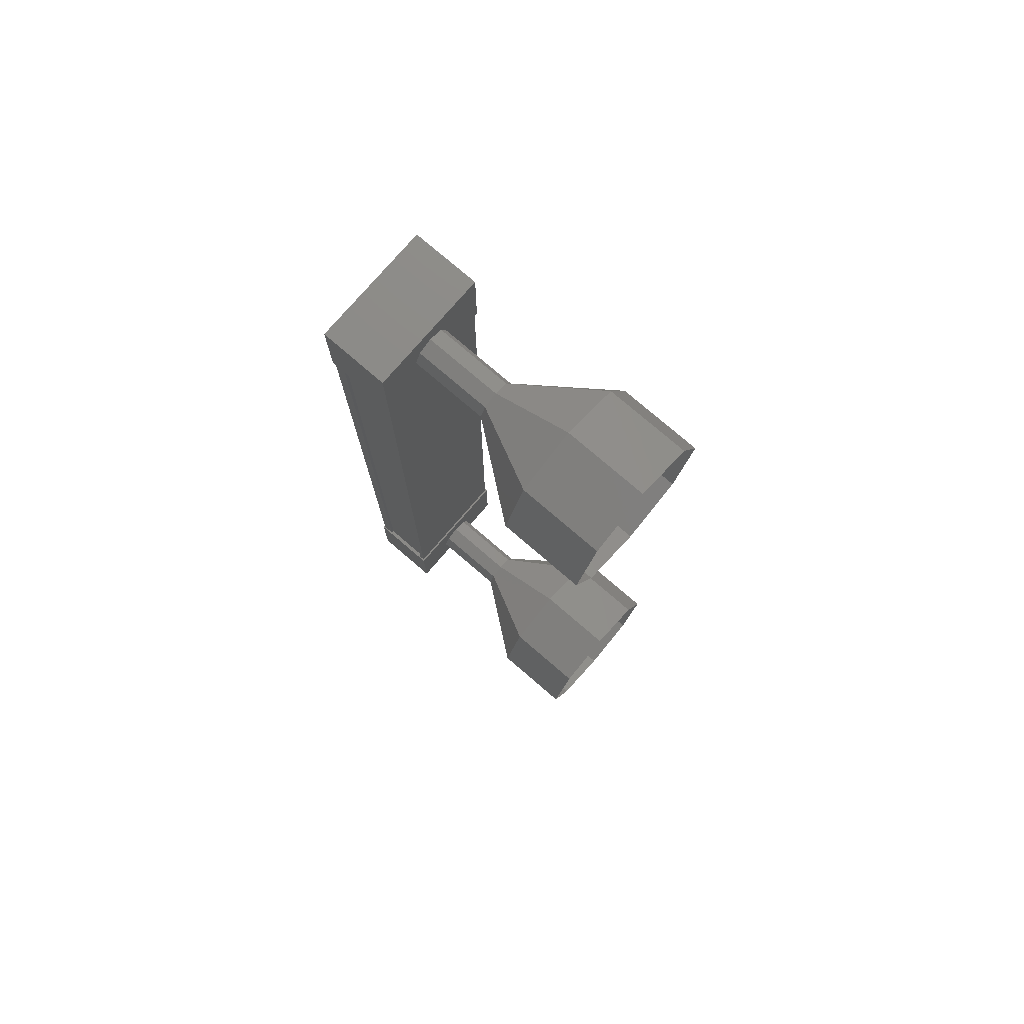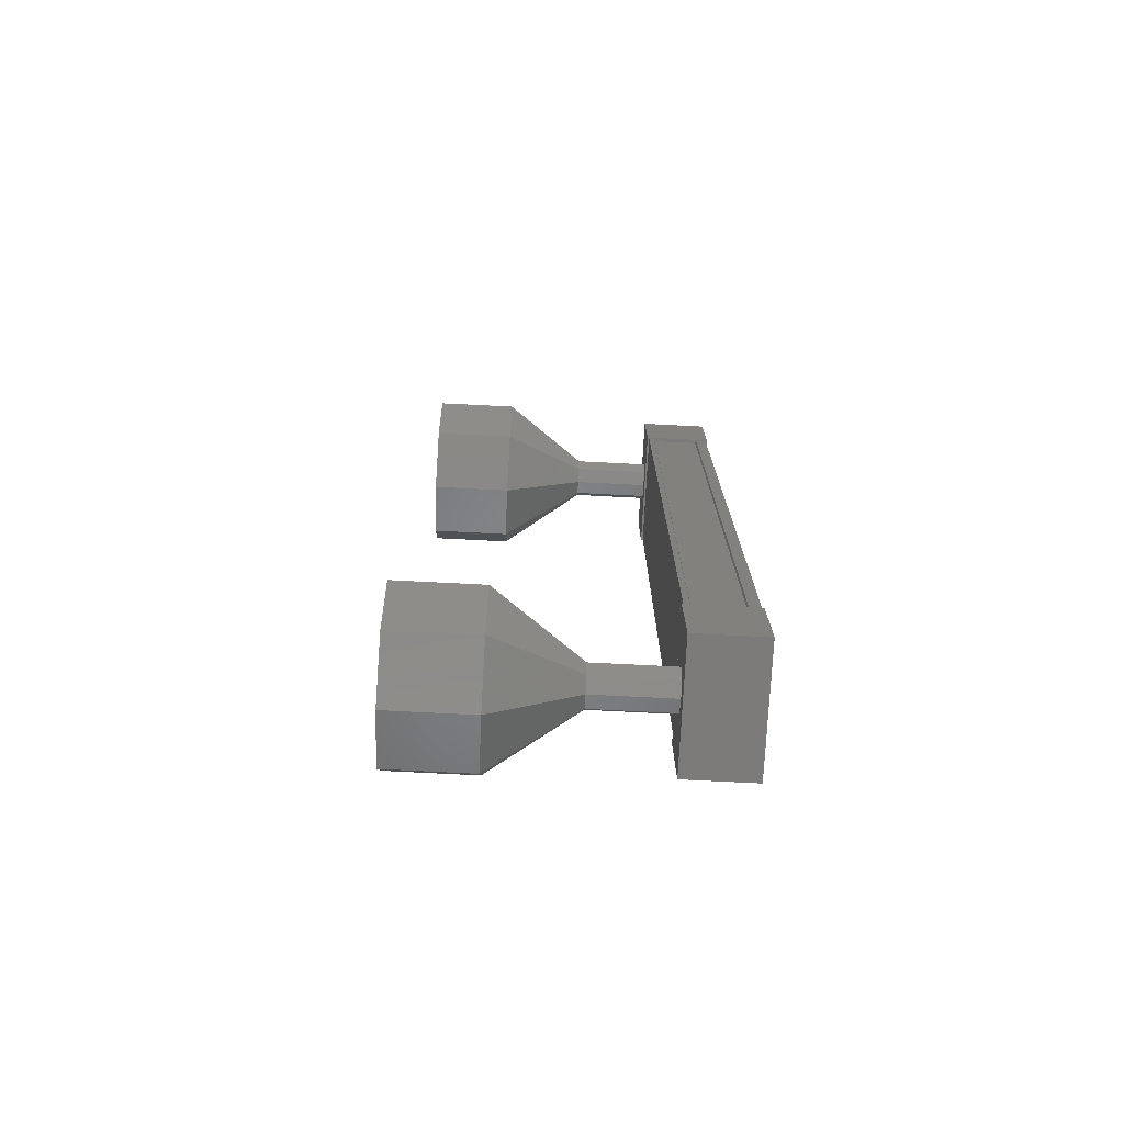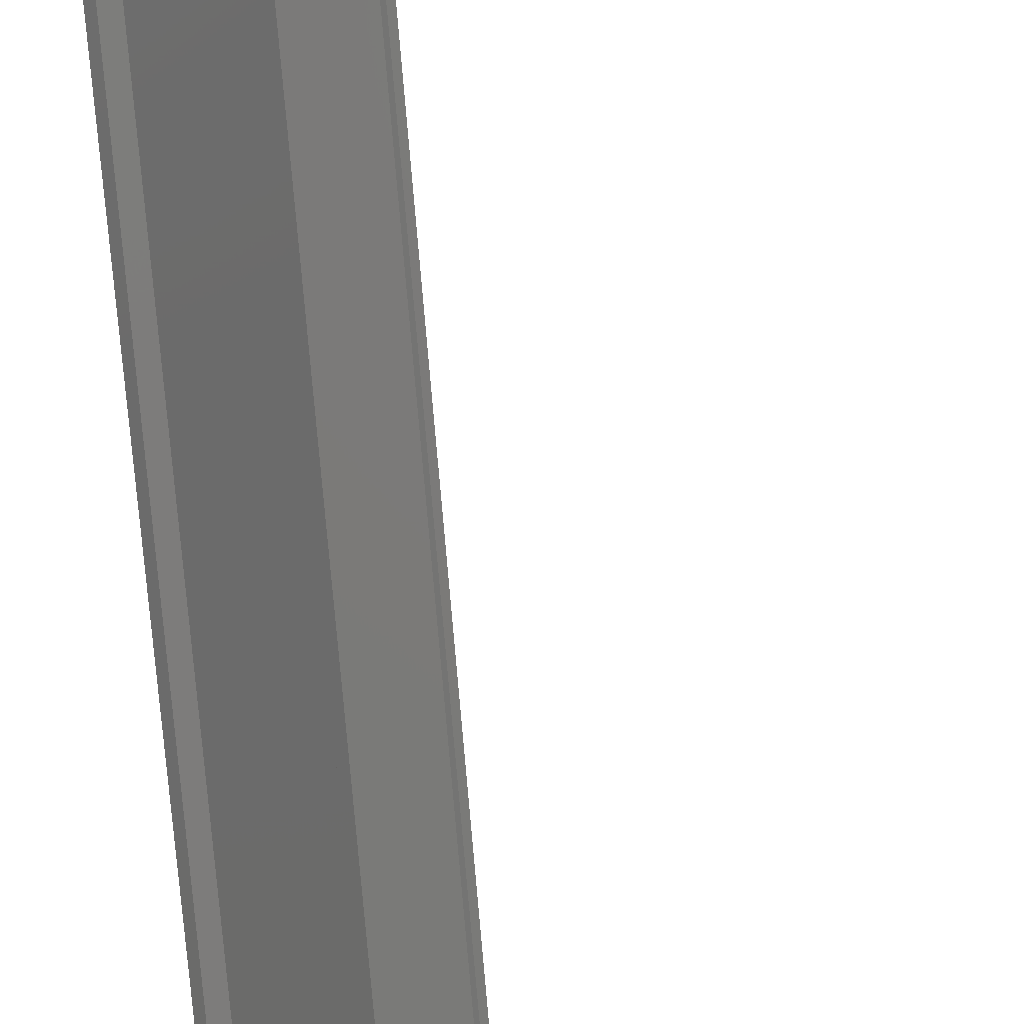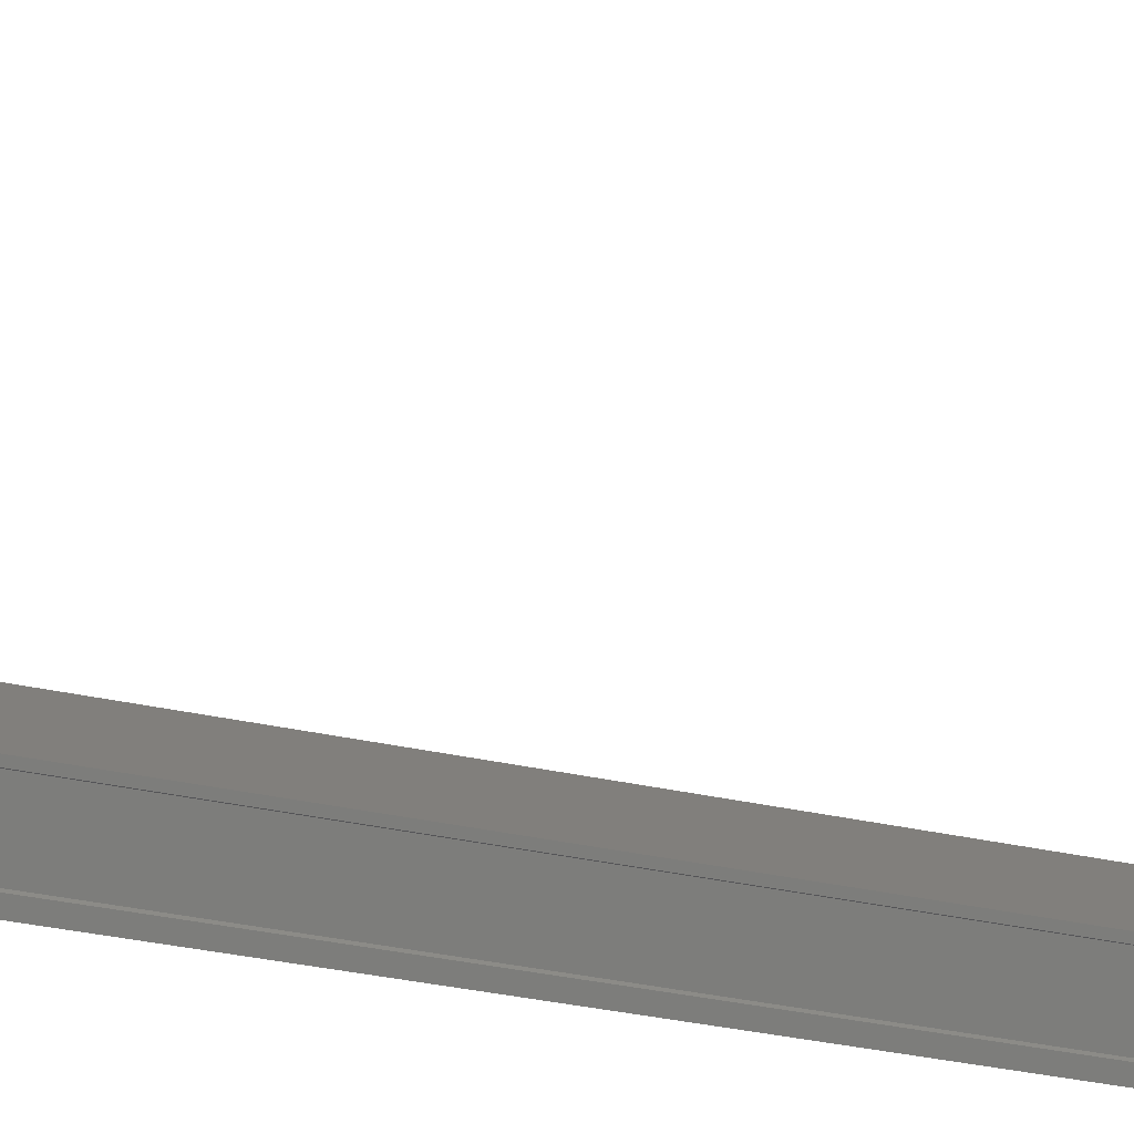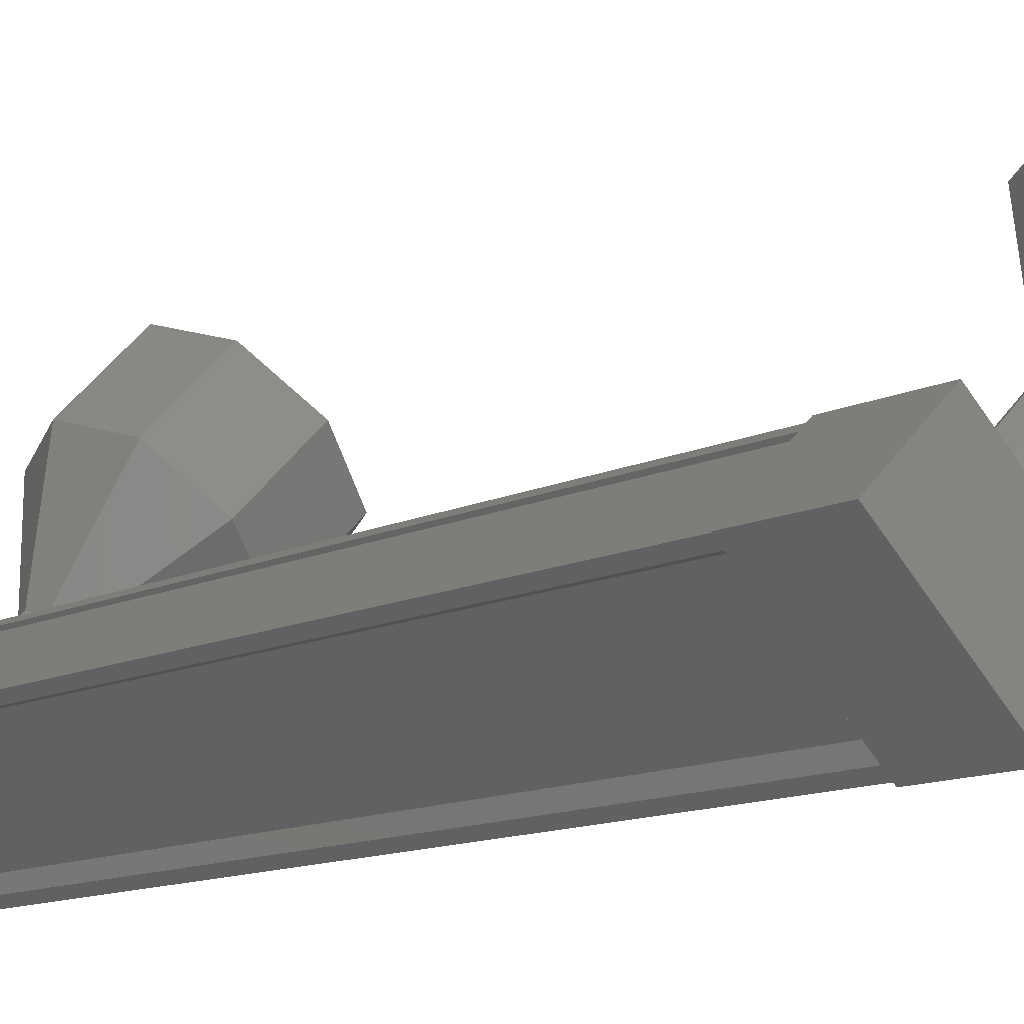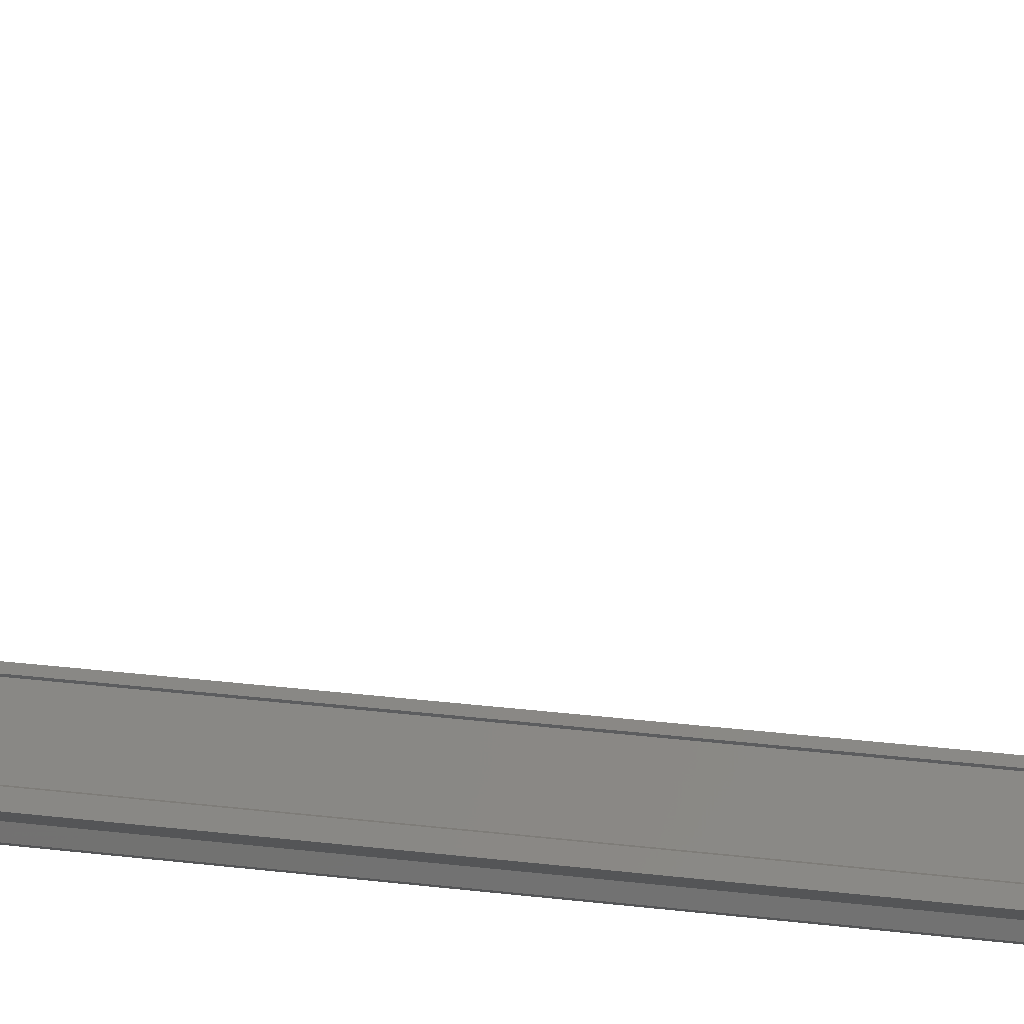
<metadata>
{"format":"stl","ext":"stl","renderer":"f3d","projection":"perspective","resolution":1024,"background":"white","views":[{"elev":76.7,"azim":-4.3,"up":"+Y"},{"elev":-74.8,"azim":132.1,"up":"+Y"},{"elev":-75.2,"azim":4.8,"up":"+Z"},{"elev":-33.2,"azim":72.6,"up":"+Z"},{"elev":-10.1,"azim":-36.2,"up":"+Z"},{"elev":33.0,"azim":-81.0,"up":"+Z"}]}
</metadata>
<code>
# stl→obj: 104 verts, 152 faces
v -201.8 293.9 163.5
v -201.8 293.9 163.3
v -201.8 284.7 163.3
v -201.7 284.7 163.3
v -202.6 284.7 164.3
v -202.7 284.7 164.2
v -202.7 293.9 164.2
v -202.8 284.7 164.3
v -202.8 293.9 164.3
v -202.2 284.7 164.8
v -202.2 293.9 164.8
v -202.6 293.9 164.4
v -201.8 284.7 163.5
v -202.6 293.9 164.3
v -202.7 293.9 164.4
v -202.7 284.7 164.4
v -202.6 284.7 164.4
v -201.7 284.1 163.2
v -202.2 284.1 164.9
v -202.8 284.1 164.3
v -202.8 285.1 164.3
v -201.7 285.1 163.2
v -202.2 285.1 164.9
v -201.1 285.1 163.8
v -201.1 284.1 163.8
v -202.8 293.5 164.3
v -201.7 293.5 163.2
v -202.2 293.5 164.9
v -201.1 293.5 163.8
v -201.1 294.5 163.8
v -201.7 294.5 163.2
v -202.8 294.5 164.3
v -202.2 294.5 164.9
v -201.7 293.9 163.3
v -201.6 293.9 163.4
v -201.6 284.7 163.4
v -201.2 293.9 163.8
v -201.2 284.7 163.8
v -202.2 293.9 164.9
v -202.2 284.7 164.9
v -200.3 295 165.7
v -199.6 295 166.5
v -199.8 294.7 165.2
v -199.1 294.7 166
v -199.6 294 165
v -198.9 294 165.7
v -199.8 293.3 165.2
v -199.1 293.3 166
v -200.3 293 165.7
v -199.6 293 166.5
v -200.8 293.3 166.2
v -200.1 293.3 167
v -201 294 166.5
v -200.3 294 167.2
v -200.8 294.7 166.2
v -200.1 294.7 167
v -201.1 284.4 165.2
v -201.7 284.4 164.3
v -201 284.4 165
v -201.6 284.4 164.2
v -200.9 284.4 164.9
v -201.5 284.6 164.2
v -200.8 284.6 164.9
v -201.6 284.8 164.2
v -200.9 284.8 164.9
v -201.7 284.9 164.3
v -201 284.9 165
v -201.8 284.8 164.5
v -201.1 284.8 165.2
v -201.9 284.6 164.5
v -201.2 284.6 165.2
v -201.8 284.4 164.5
v -200.1 283.9 167
v -200.3 283.6 165.7
v -199.6 283.6 166.5
v -199.8 283.9 165.2
v -199.1 283.9 166
v -199.6 284.6 165
v -198.9 284.6 165.7
v -199.8 285.3 165.2
v -199.1 285.3 166
v -200.3 285.6 165.7
v -199.6 285.6 166.5
v -200.8 285.3 166.2
v -200.1 285.3 167
v -201 284.6 166.5
v -200.3 284.6 167.2
v -200.8 283.9 166.2
v -201.7 294.2 164.3
v -201 294.2 165
v -201.6 294.2 164.2
v -200.9 294.2 164.9
v -201.5 294 164.2
v -200.8 294 164.9
v -201.6 293.8 164.2
v -200.9 293.8 164.9
v -201.7 293.7 164.3
v -201 293.7 165
v -201.8 293.8 164.5
v -201.1 293.8 165.2
v -201.9 294 164.5
v -201.2 294 165.2
v -201.8 294.2 164.5
v -201.1 294.2 165.2
f 1 2 3
f 3 2 4
f 5 6 7
f 7 6 8
f 8 9 7
f 10 11 10
f 10 11 11
f 11 12 10
f 3 13 1
f 1 13 5
f 5 14 1
f 7 14 5
f 9 8 15
f 15 8 16
f 16 12 15
f 17 12 16
f 10 12 17
f 18 19 20
f 20 19 21
f 21 22 20
f 23 22 21
f 24 22 23
f 23 19 24
f 24 19 25
f 25 19 18
f 18 22 25
f 20 22 18
f 26 27 28
f 28 27 29
f 29 30 28
f 27 30 29
f 31 30 27
f 27 32 31
f 31 32 30
f 30 32 33
f 33 28 30
f 32 28 33
f 26 28 32
f 32 27 26
f 2 34 4
f 4 34 35
f 35 36 4
f 35 36 35
f 36 36 35
f 35 37 36
f 36 37 38
f 38 37 37
f 37 38 38
f 37 38 37
f 38 38 37
f 37 39 38
f 38 39 40
f 40 39 10
f 23 21 19
f 22 24 25
f 39 11 10
f 41 42 43
f 43 42 44
f 44 45 43
f 46 45 44
f 47 45 46
f 46 48 47
f 47 48 49
f 49 48 50
f 50 51 49
f 52 51 50
f 53 51 52
f 52 54 53
f 53 54 55
f 55 54 56
f 56 41 55
f 42 41 56
f 57 58 59
f 59 58 60
f 60 61 59
f 62 61 60
f 63 61 62
f 62 64 63
f 63 64 65
f 65 64 66
f 66 67 65
f 68 67 66
f 69 67 68
f 68 70 69
f 69 70 71
f 71 70 72
f 72 57 71
f 58 57 72
f 73 74 75
f 75 74 76
f 76 77 75
f 78 77 76
f 79 77 78
f 78 80 79
f 79 80 81
f 81 80 82
f 82 83 81
f 84 83 82
f 85 83 84
f 84 86 85
f 85 86 87
f 87 86 88
f 88 73 87
f 74 73 88
f 88 59 74
f 74 59 61
f 61 76 74
f 63 76 61
f 78 76 63
f 63 65 78
f 78 65 80
f 80 65 67
f 67 82 80
f 69 82 67
f 84 82 69
f 69 71 84
f 84 71 86
f 86 71 57
f 57 88 86
f 59 88 57
f 89 90 91
f 91 90 92
f 92 93 91
f 94 93 92
f 95 93 94
f 94 96 95
f 95 96 97
f 97 96 98
f 98 99 97
f 100 99 98
f 101 99 100
f 100 102 101
f 101 102 103
f 103 102 104
f 104 89 103
f 90 89 104
f 104 55 90
f 90 55 41
f 41 92 90
f 43 92 41
f 94 92 43
f 43 45 94
f 94 45 96
f 96 45 47
f 47 98 96
f 49 98 47
f 100 98 49
f 49 51 100
f 100 51 102
f 102 51 53
f 53 104 102
f 55 104 53

</code>
